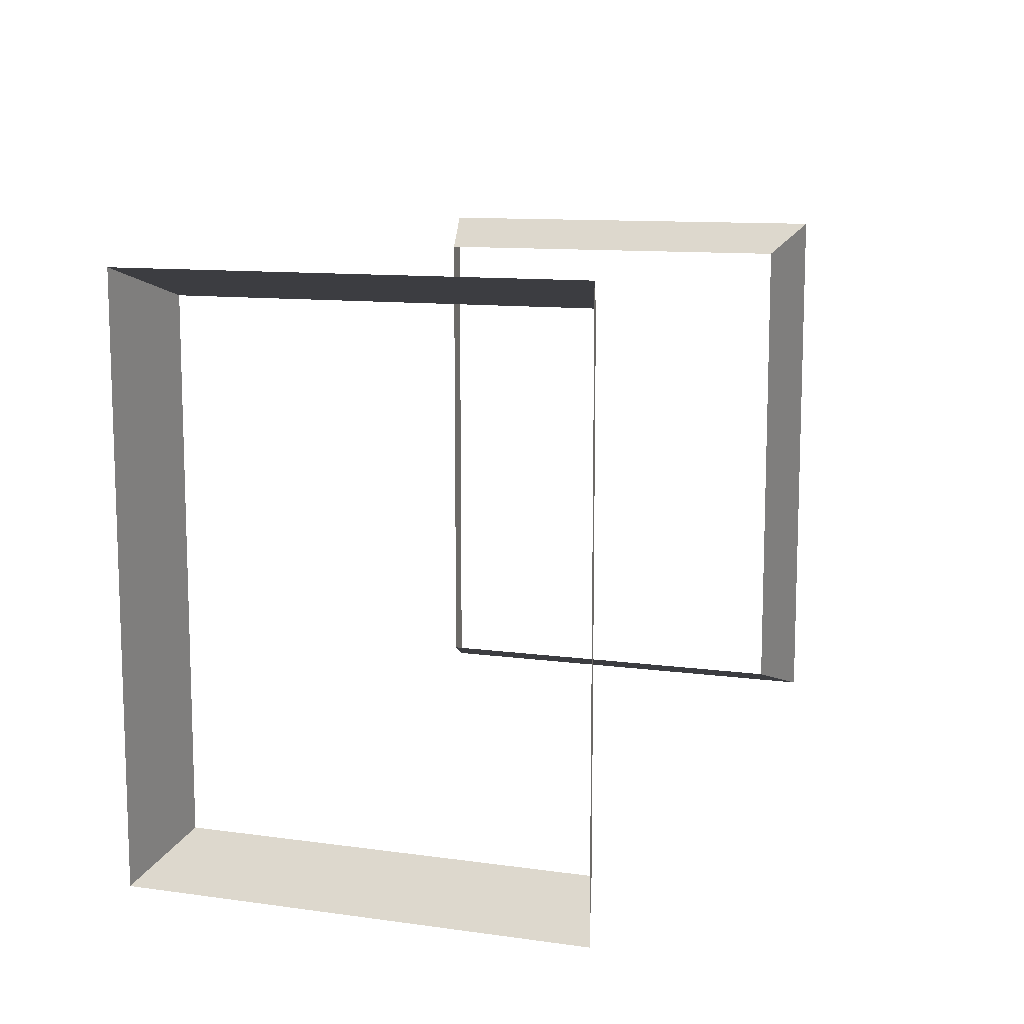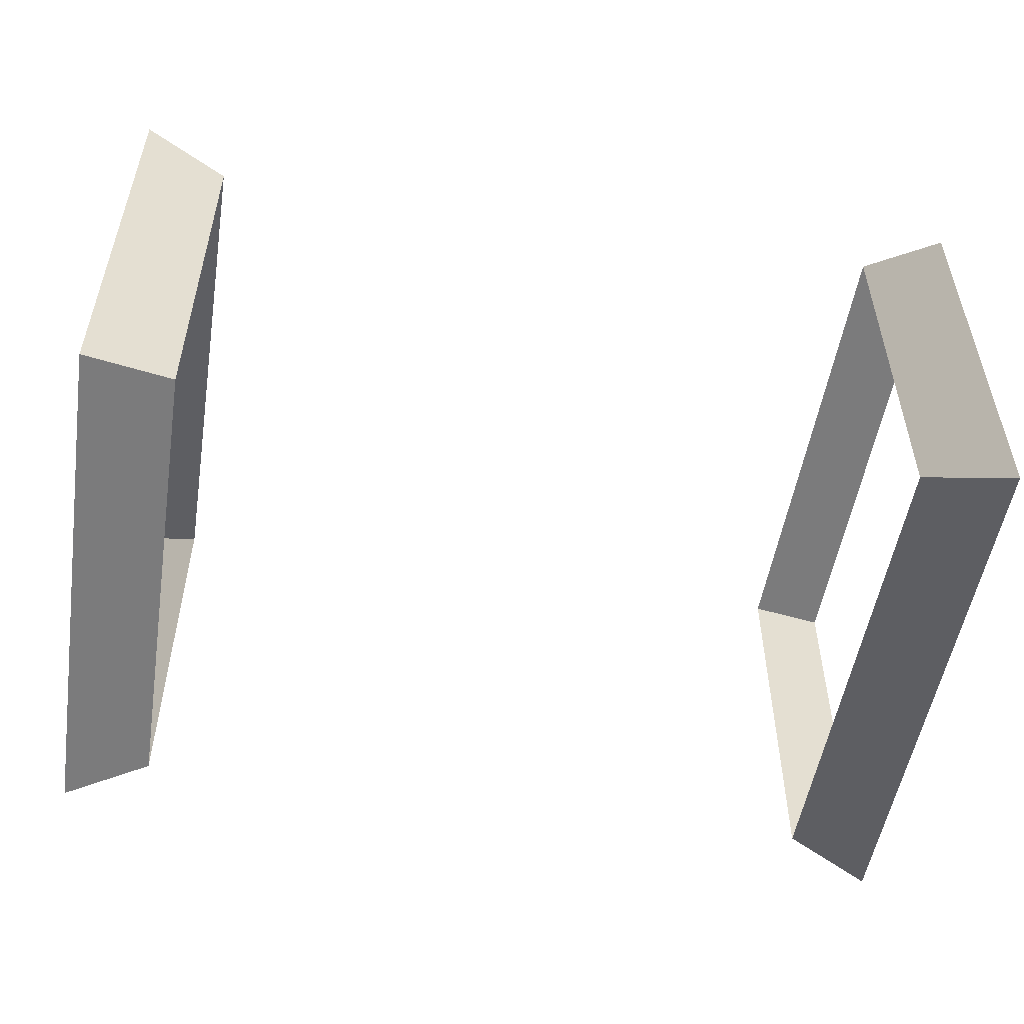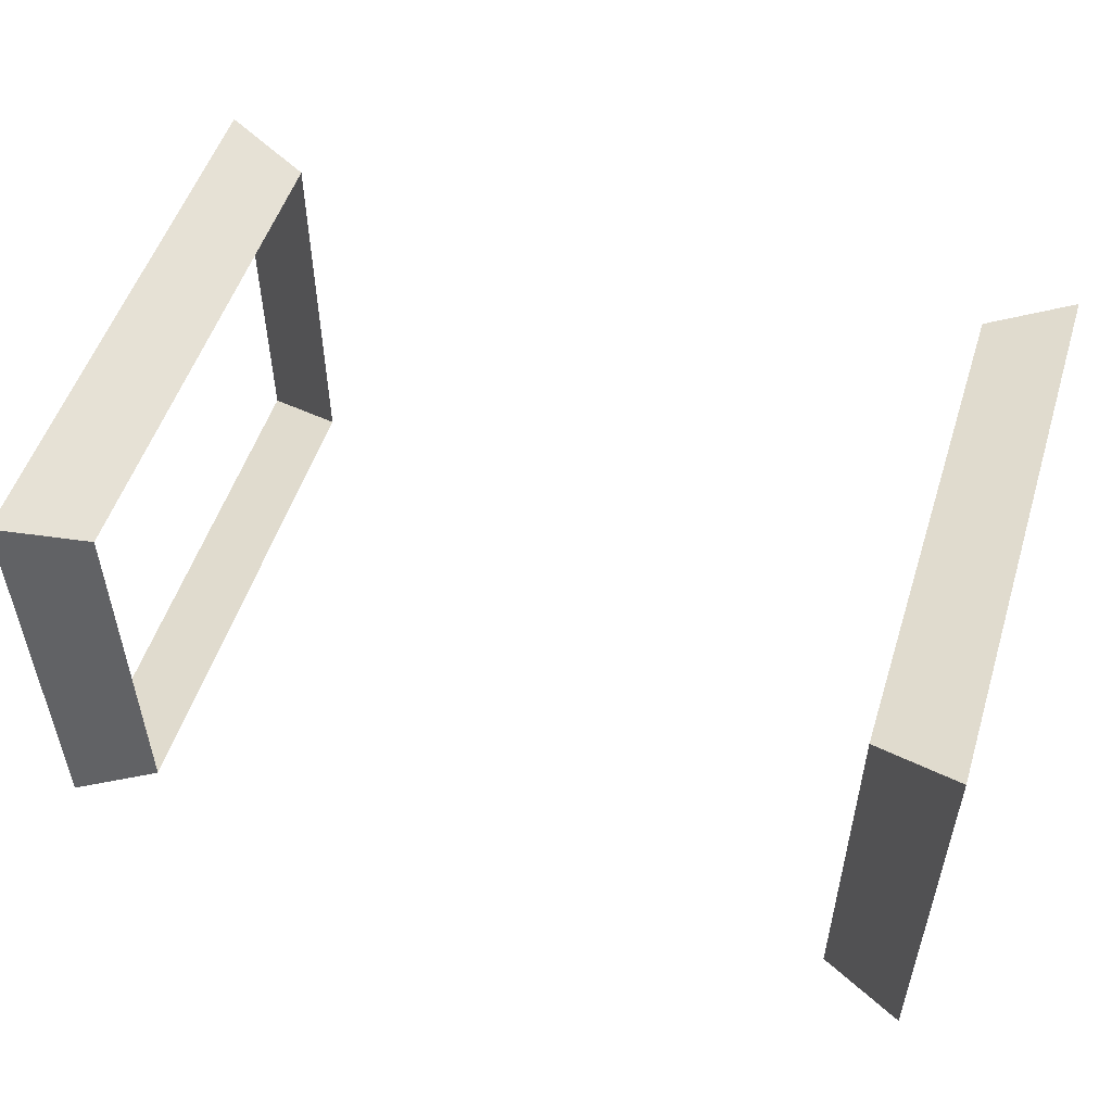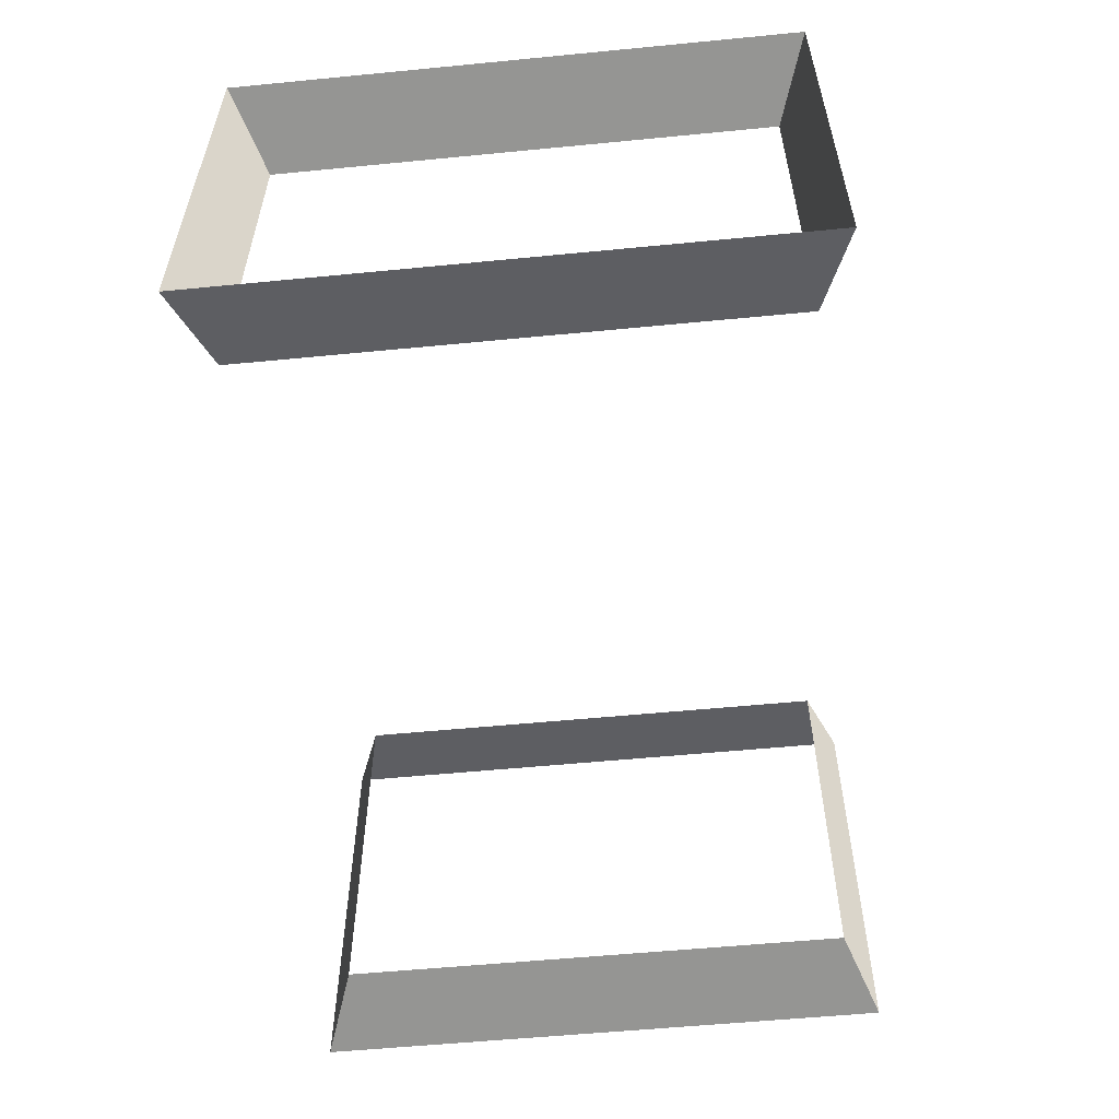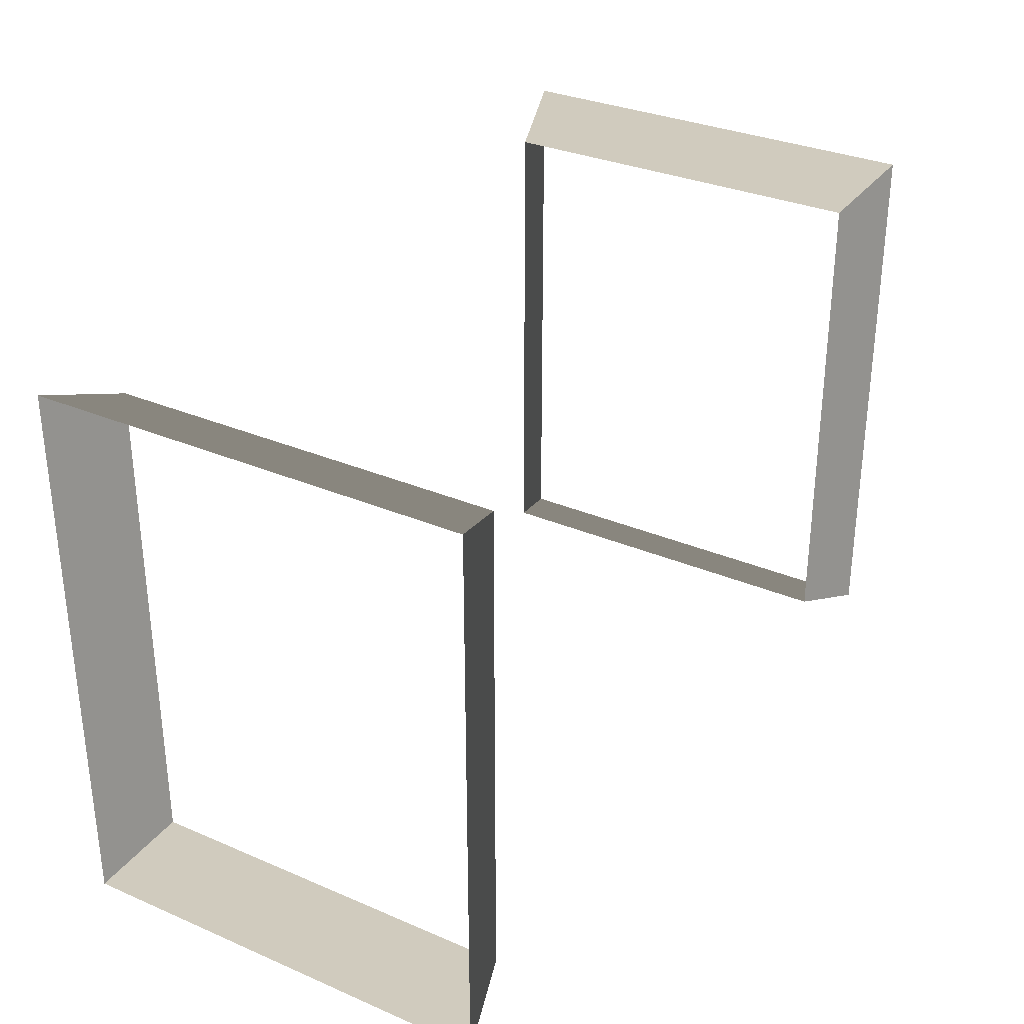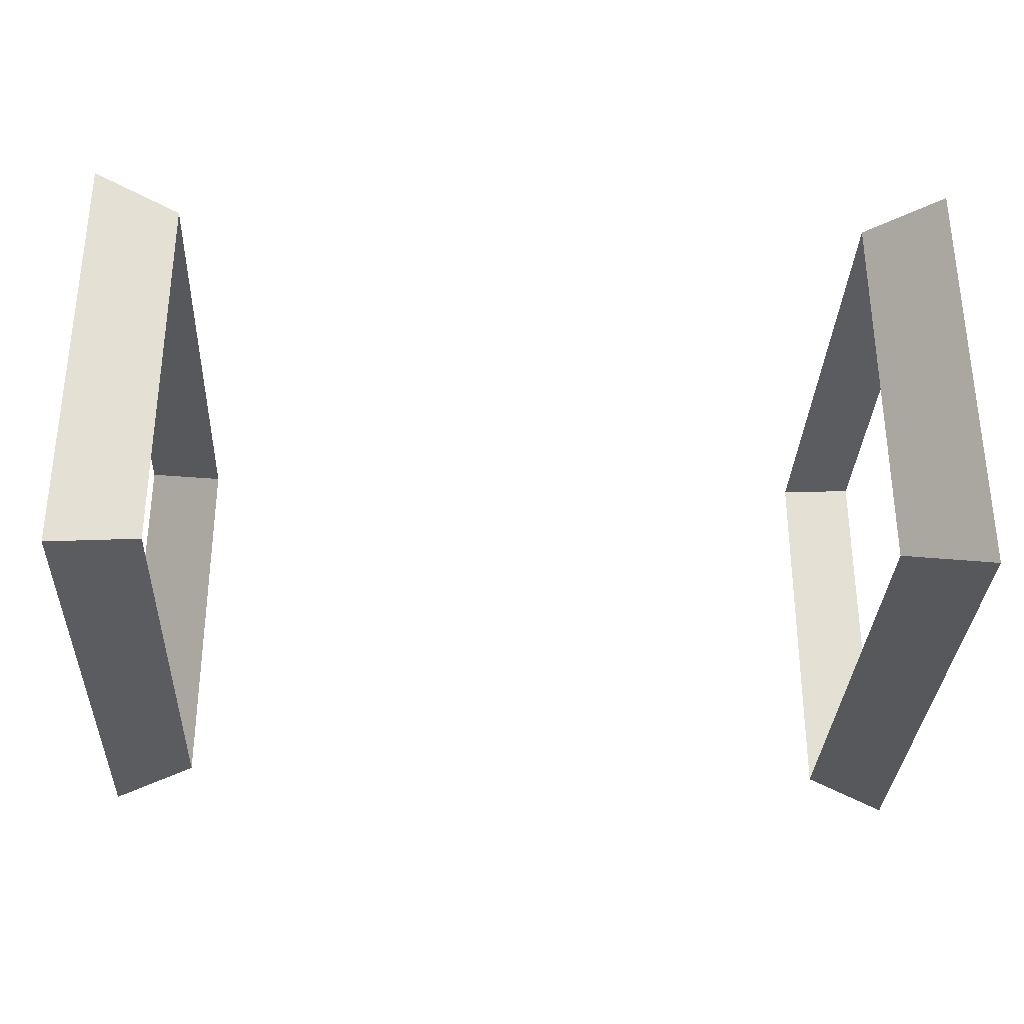
<metadata>
{"format":"obj","ext":"obj","renderer":"f3d","projection":"perspective","resolution":1024,"background":"white","views":[{"elev":11.0,"azim":-71.1,"up":"+Z"},{"elev":-52.4,"azim":170.9,"up":"+Y"},{"elev":52.7,"azim":-162.5,"up":"+Y"},{"elev":-56.3,"azim":-84.2,"up":"+Y"},{"elev":31.8,"azim":121.1,"up":"+Z"},{"elev":-32.0,"azim":-2.5,"up":"+Y"}]}
</metadata>
<code>
v 1.03 0.08828 0.7326
v 1.03 1.228 0.7326
v 1.276 1.297 0.8216
v 1.276 0.01906 0.8216
v 1.03 1.228 0.7326
v 1.03 1.228 -0.7326
v 1.276 1.297 -0.8216
v 1.276 1.297 0.8216
v 1.03 1.228 -0.7326
v 1.03 0.08828 -0.7326
v 1.276 0.01906 -0.8216
v 1.276 1.297 -0.8216
v 1.03 0.08828 -0.7326
v 1.03 0.08828 0.7326
v 1.276 0.01906 0.8216
v 1.276 0.01906 -0.8216
v 1.03 0.08828 0.7326
v 1.276 0.01906 0.8216
v 1.276 1.297 0.8216
v 1.03 1.228 0.7326
v 1.03 1.228 0.7326
v 1.276 1.297 0.8216
v 1.276 1.297 -0.8216
v 1.03 1.228 -0.7326
v 1.03 1.228 -0.7326
v 1.276 1.297 -0.8216
v 1.276 0.01906 -0.8216
v 1.03 0.08828 -0.7326
v 1.03 0.08828 -0.7326
v 1.276 0.01906 -0.8216
v 1.276 0.01906 0.8216
v 1.03 0.08828 0.7326
v -1.03 0.08828 -0.7326
v -1.03 1.228 -0.7326
v -1.276 1.297 -0.8216
v -1.276 0.01906 -0.8216
v -1.03 1.228 -0.7326
v -1.03 1.228 0.7326
v -1.276 1.297 0.8216
v -1.276 1.297 -0.8216
v -1.03 1.228 0.7326
v -1.03 0.08828 0.7326
v -1.276 0.01906 0.8216
v -1.276 1.297 0.8216
v -1.03 0.08828 0.7326
v -1.03 0.08828 -0.7326
v -1.276 0.01906 -0.8216
v -1.276 0.01906 0.8216
v -1.03 0.08828 -0.7326
v -1.276 0.01906 -0.8216
v -1.276 1.297 -0.8216
v -1.03 1.228 -0.7326
v -1.03 1.228 -0.7326
v -1.276 1.297 -0.8216
v -1.276 1.297 0.8216
v -1.03 1.228 0.7326
v -1.03 1.228 0.7326
v -1.276 1.297 0.8216
v -1.276 0.01906 0.8216
v -1.03 0.08828 0.7326
v -1.03 0.08828 0.7326
v -1.276 0.01906 0.8216
v -1.276 0.01906 -0.8216
v -1.03 0.08828 -0.7326
g Straw2_(2)_3048_143
f 1 3 2
f 1 4 3
f 5 7 6
f 5 8 7
f 9 11 10
f 9 12 11
f 13 15 14
f 13 16 15
f 17 19 18
f 17 20 19
f 21 23 22
f 21 24 23
f 25 27 26
f 25 28 27
f 29 31 30
f 29 32 31
f 33 35 34
f 33 36 35
f 37 39 38
f 37 40 39
f 41 43 42
f 41 44 43
f 45 47 46
f 45 48 47
f 49 51 50
f 49 52 51
f 53 55 54
f 53 56 55
f 57 59 58
f 57 60 59
f 61 63 62
f 61 64 63

</code>
